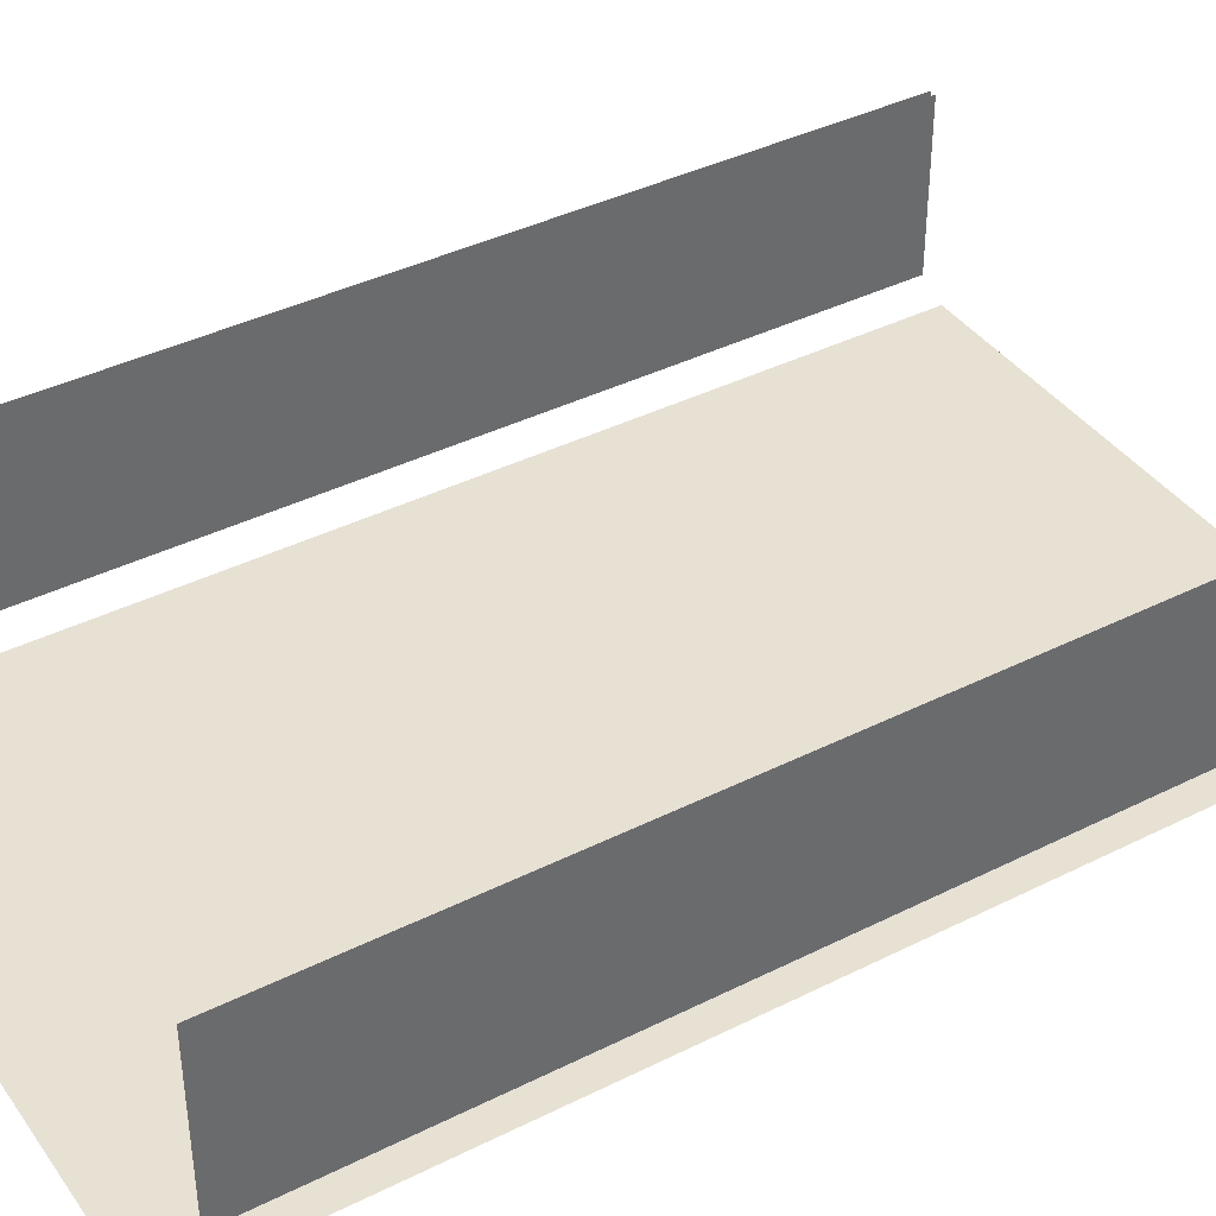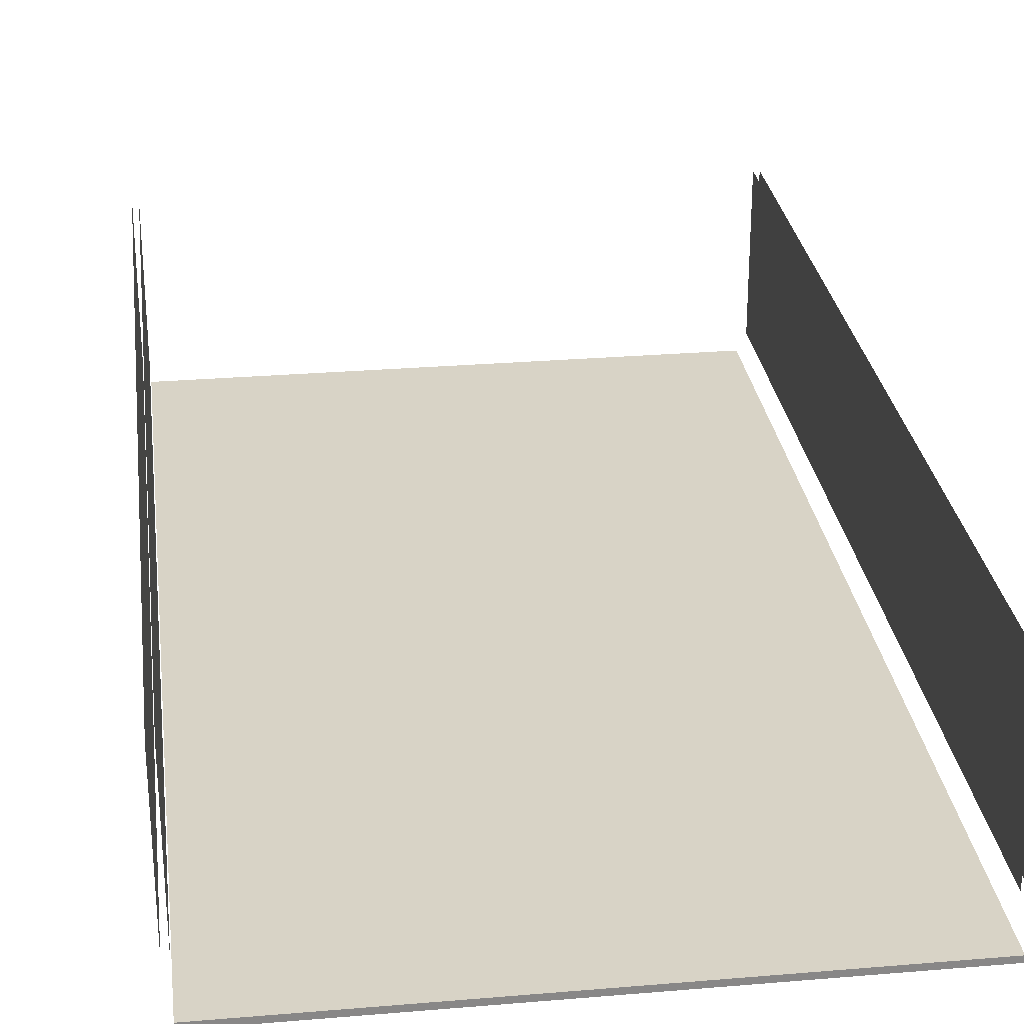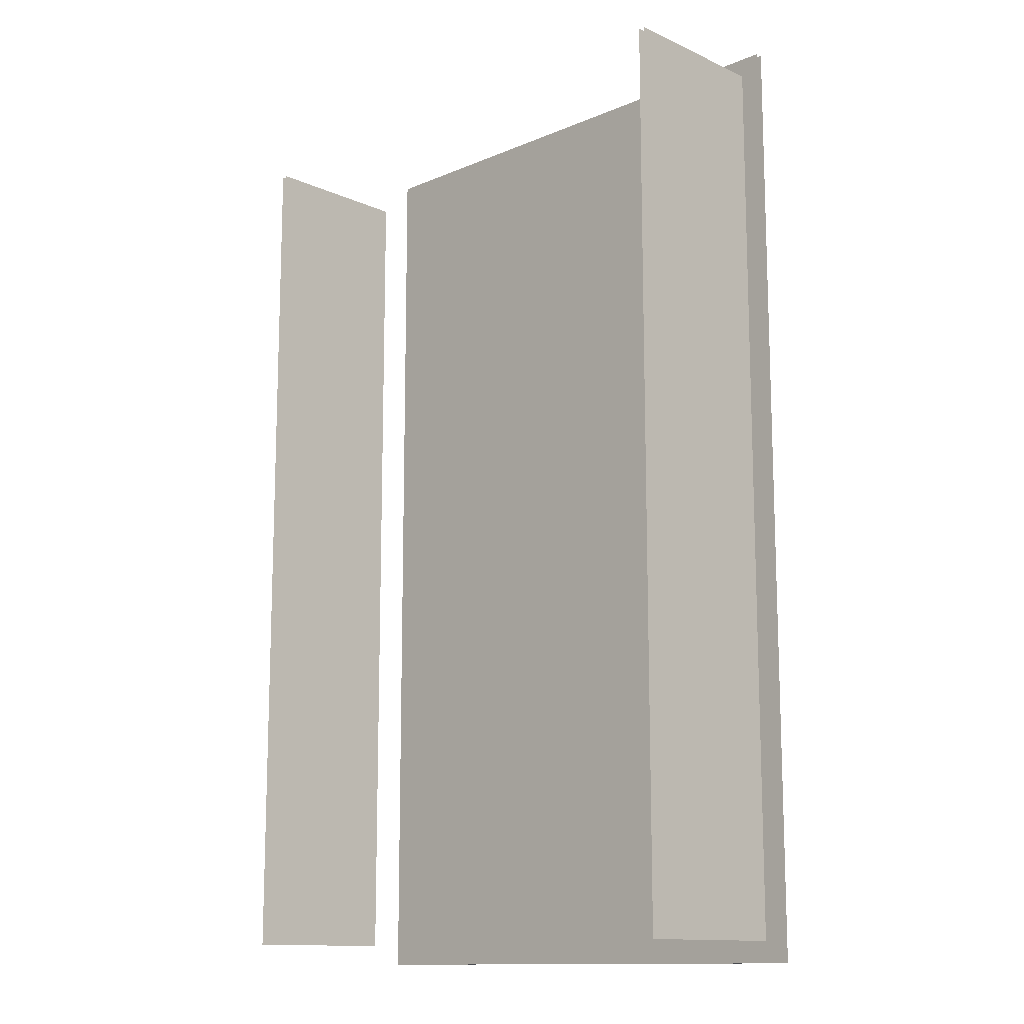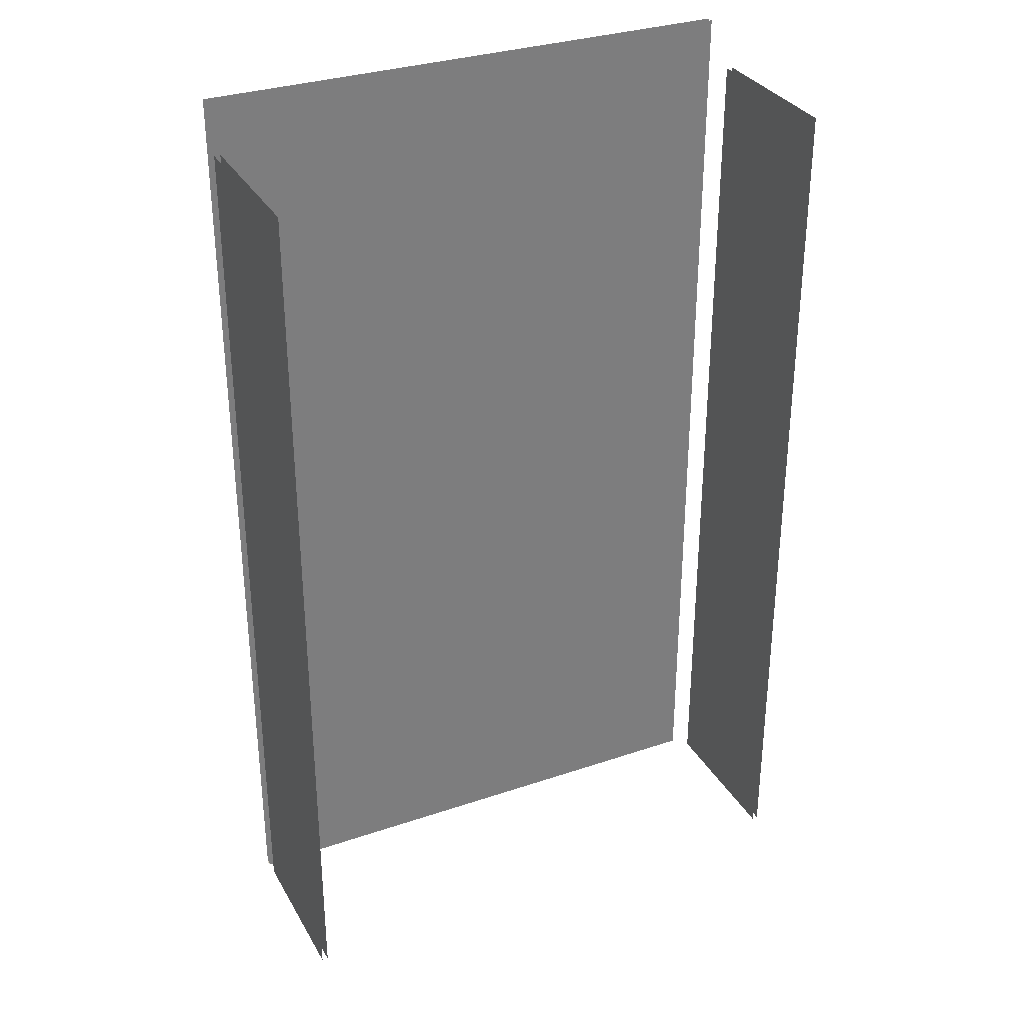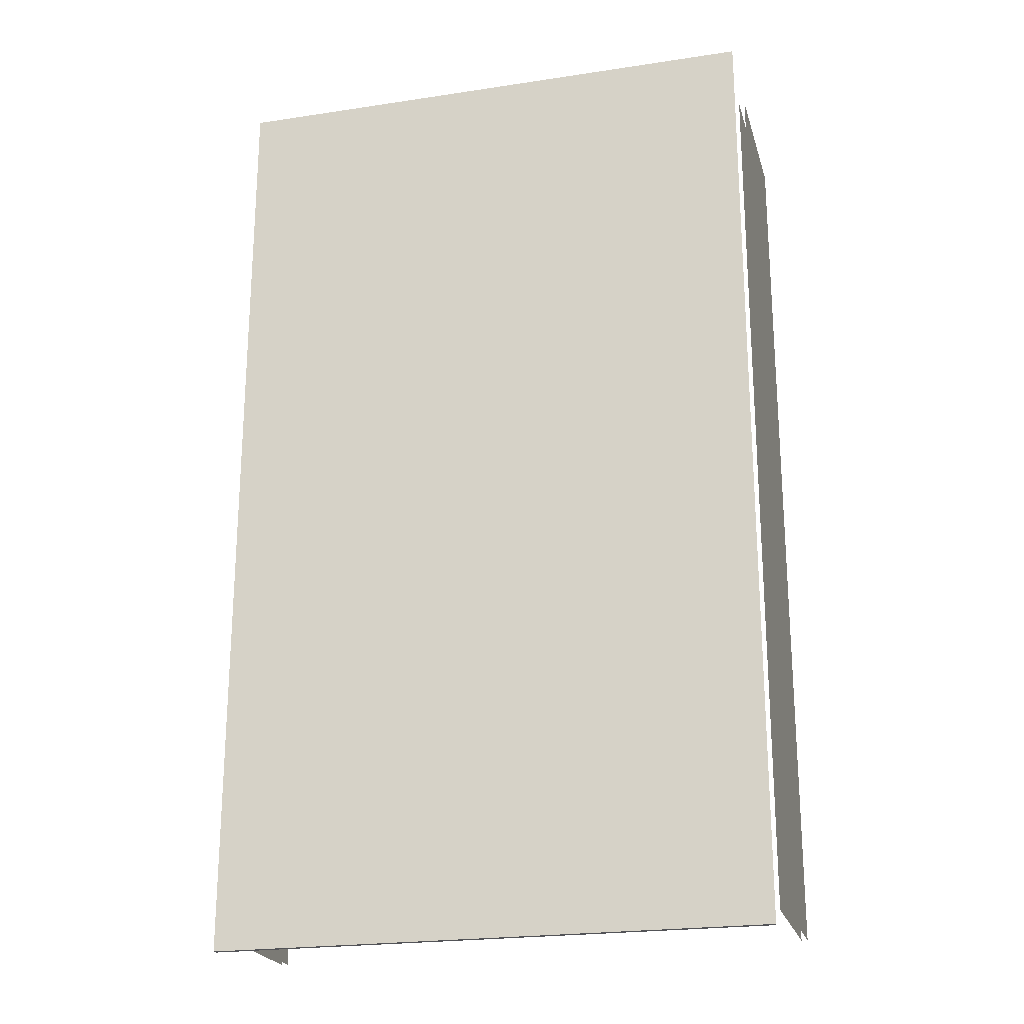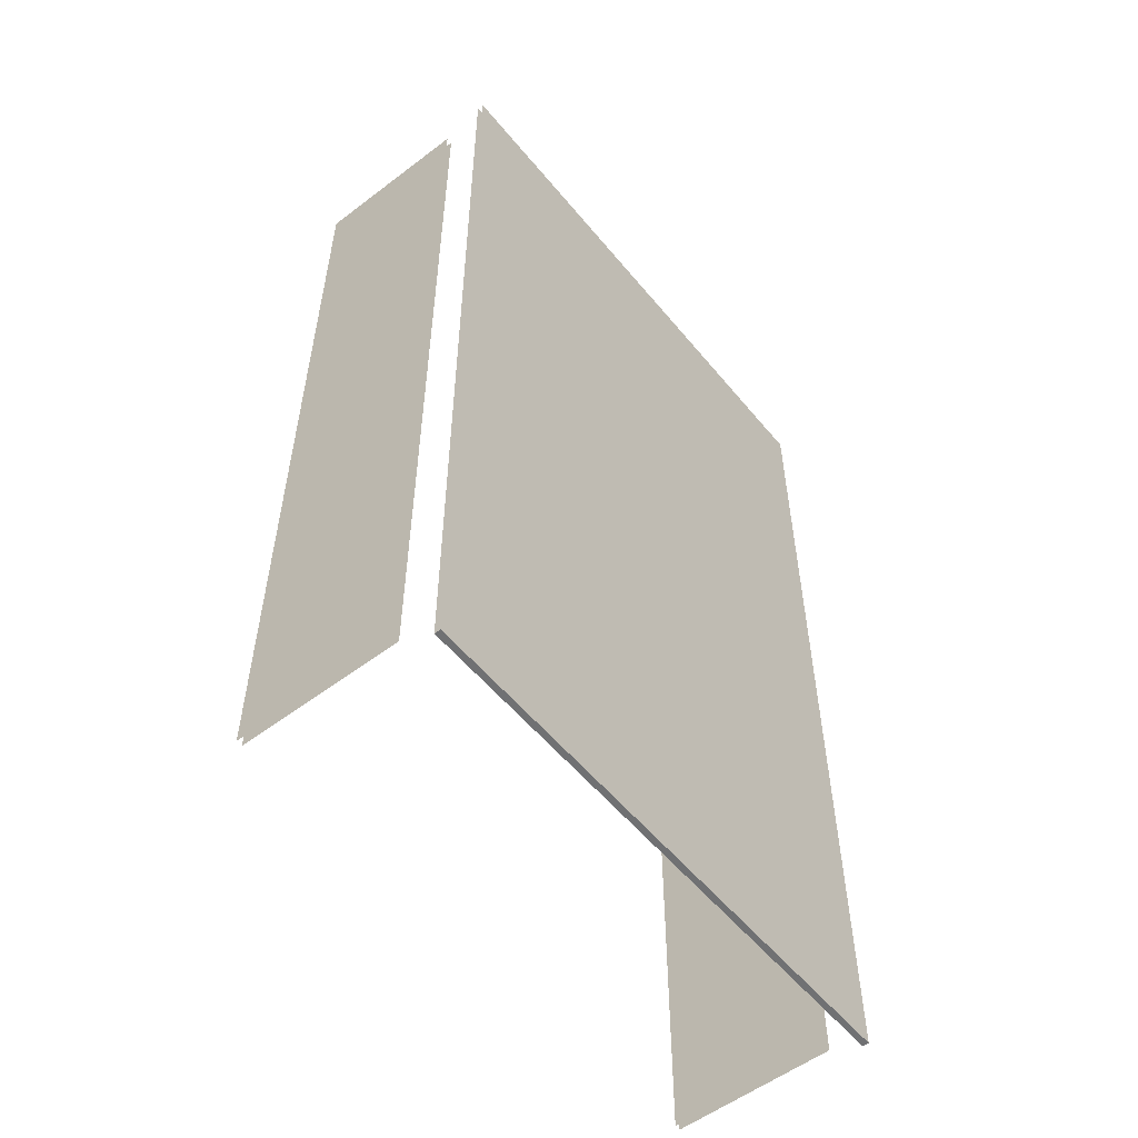
<metadata>
{"format":"obj","ext":"obj","renderer":"f3d","projection":"perspective","resolution":1024,"background":"white","views":[{"elev":39.6,"azim":-121.8,"up":"+Z"},{"elev":27.8,"azim":-7.3,"up":"+Z"},{"elev":-12.9,"azim":44.1,"up":"+Y"},{"elev":32.1,"azim":-25.4,"up":"+Y"},{"elev":-22.5,"azim":-165.3,"up":"+Y"},{"elev":-55.2,"azim":128.7,"up":"+Y"}]}
</metadata>
<code>
v 84.26 303.9 64.58
v 84.26 303.9 15.63
v 86.11 303.9 64.58
v 86.11 303.9 15.63
v 86.11 30.68 64.58
v 86.11 30.68 15.63
v 84.26 30.68 64.58
v 84.26 30.68 15.63
v -84.26 303.9 64.58
v -84.26 303.9 15.63
v -86.11 303.9 64.58
v -86.11 303.9 15.63
v -86.11 30.68 64.58
v -86.11 30.68 15.63
v -84.26 30.68 64.58
v -84.26 30.68 15.63
v -84.29 316.3 4.641
v 84.29 316.3 4.641
v -84.29 316.3 2.787
v 84.29 316.3 2.787
v -84.29 24.29 2.787
v 84.29 24.29 2.787
v -84.29 24.29 4.641
v 84.29 24.29 4.641
f 3 5 6 4
f 7 1 2 8
f 11 12 14 13
f 15 16 10 9
f 19 20 22 21
f 21 22 24 23
f 23 24 18 17

</code>
